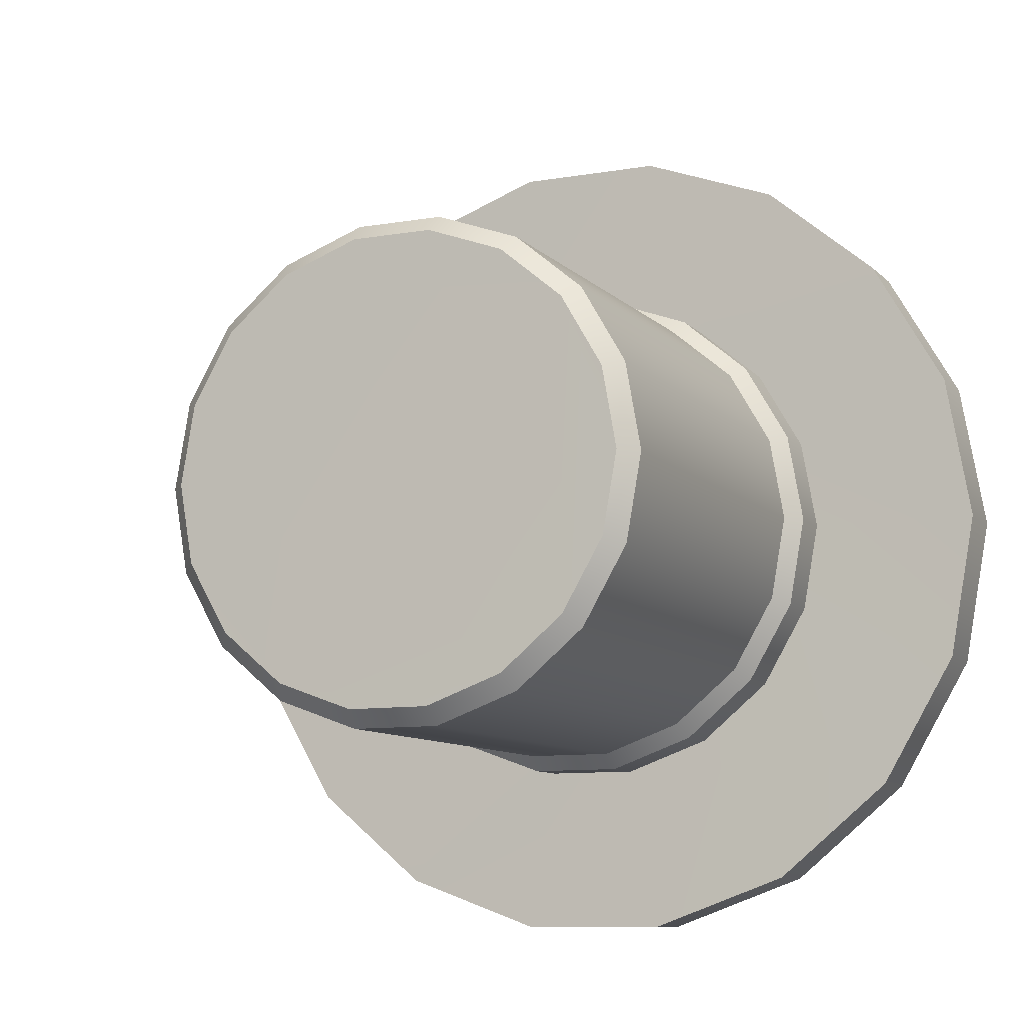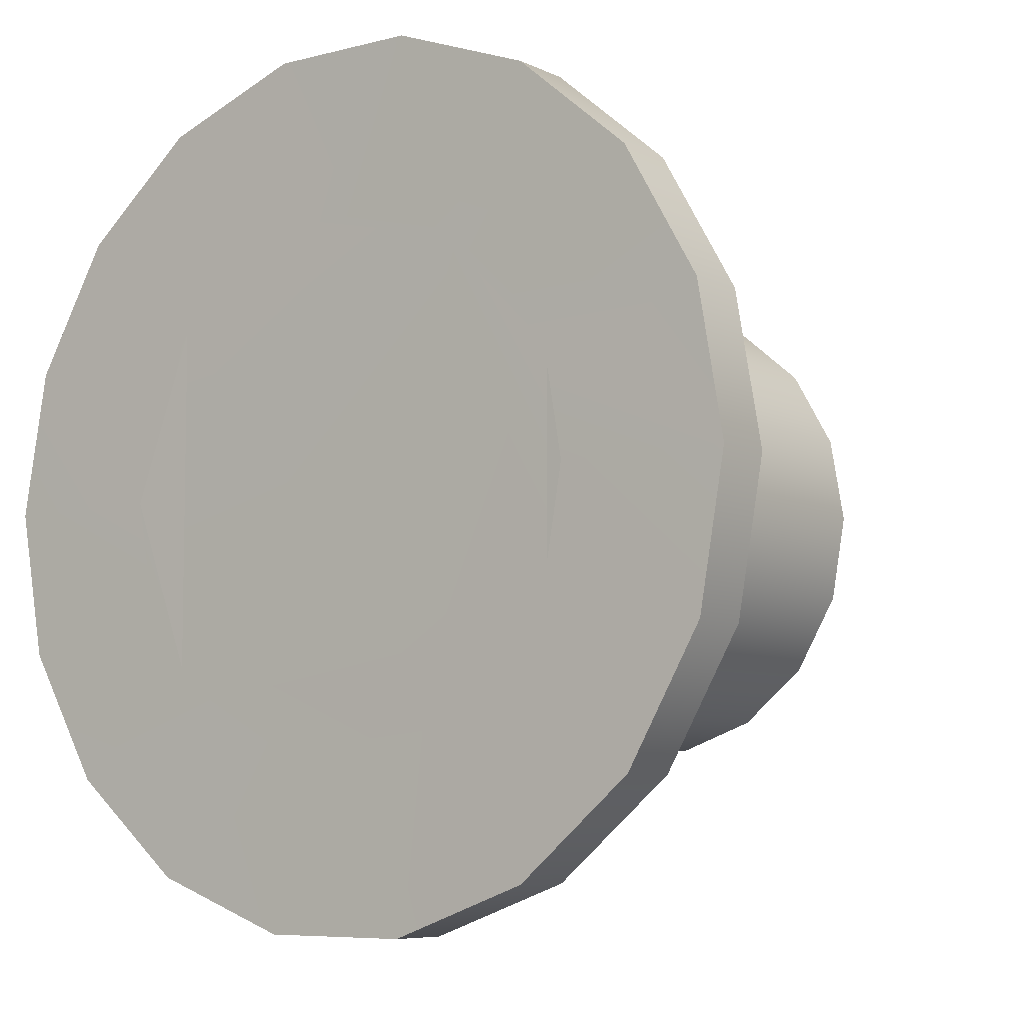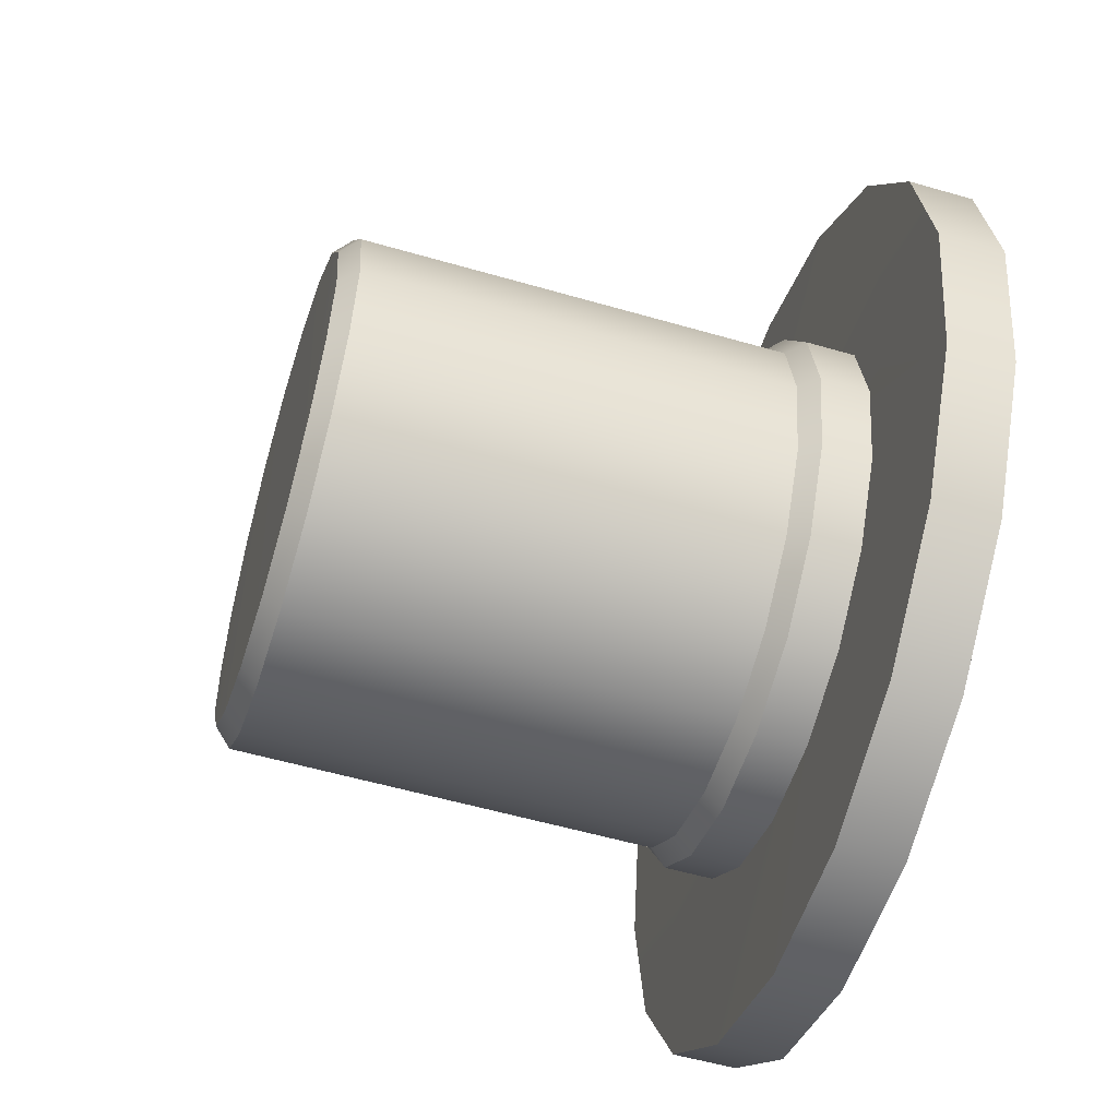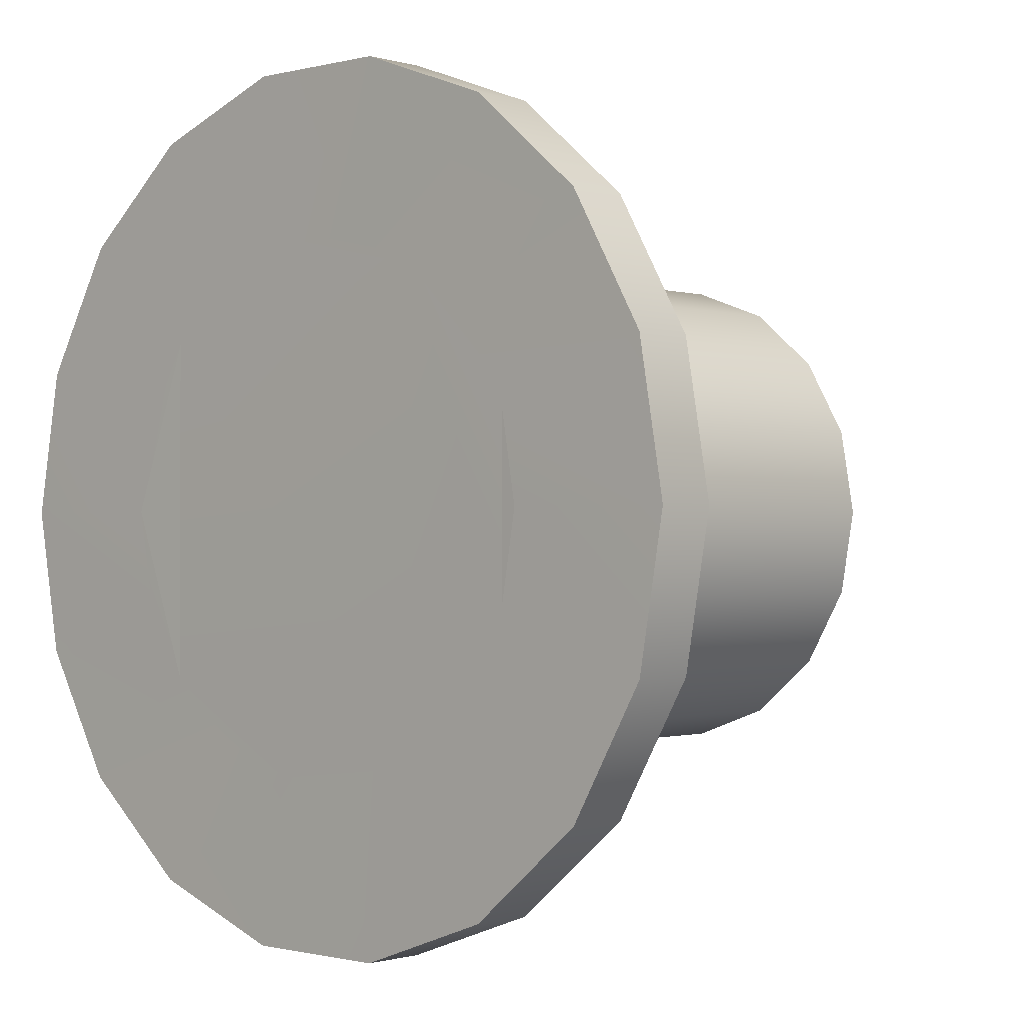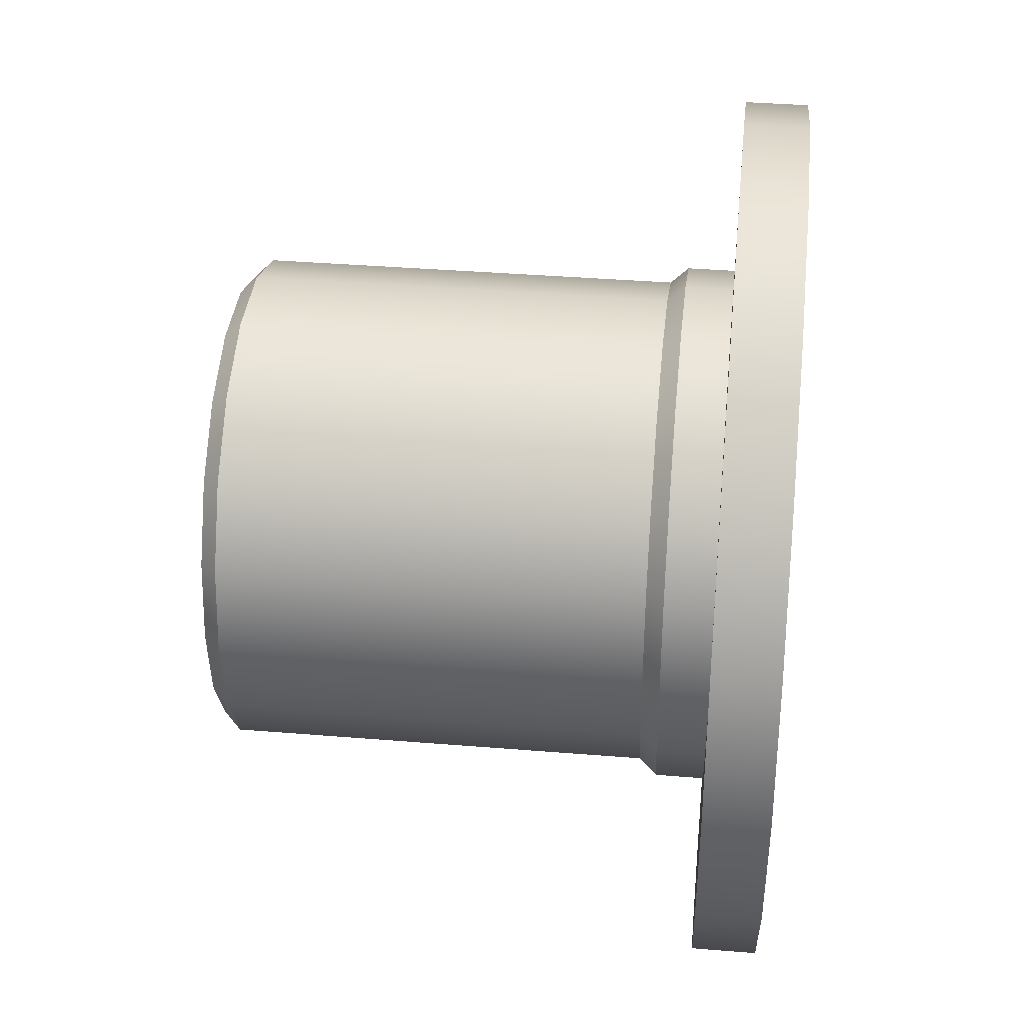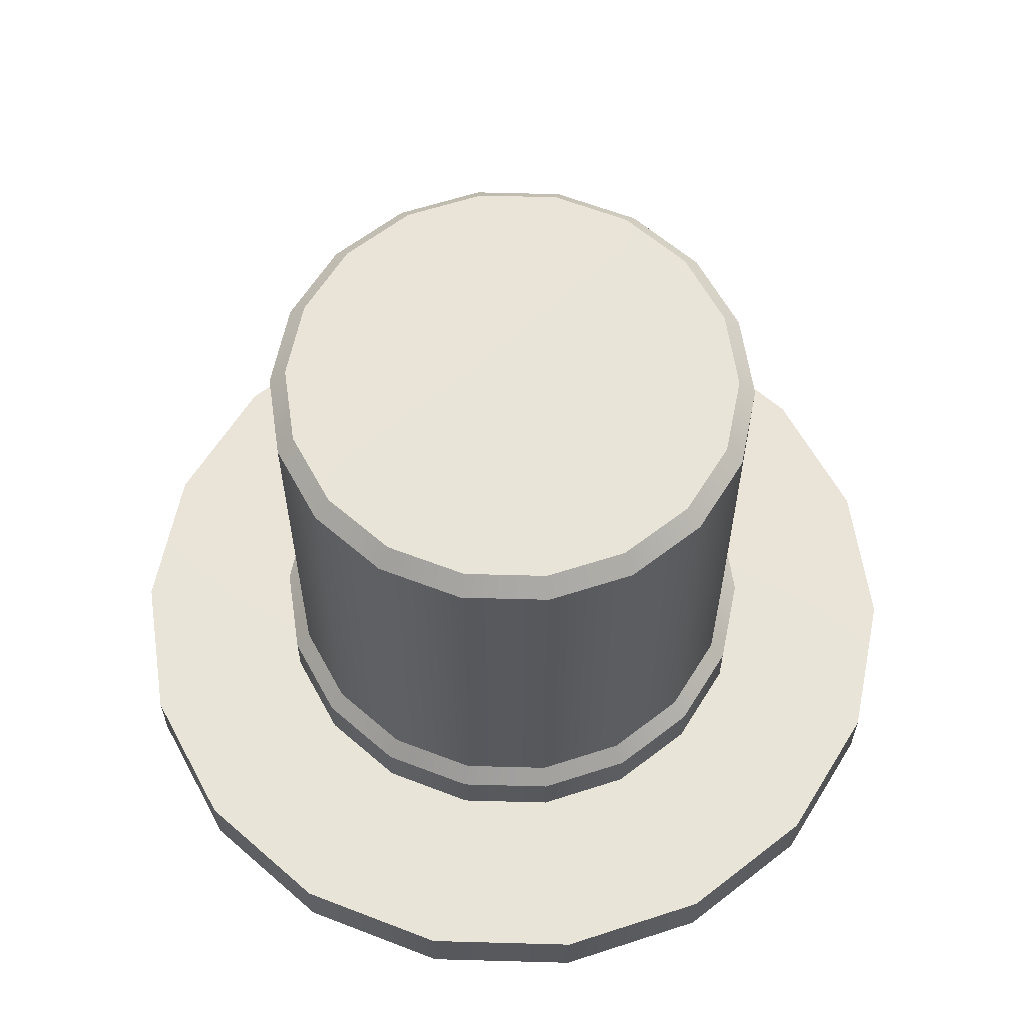
<metadata>
{"format":"obj","ext":"obj","renderer":"f3d","projection":"perspective","resolution":1024,"background":"white","views":[{"elev":-9.5,"azim":-155.6,"up":"+Z"},{"elev":-7.0,"azim":36.7,"up":"+Z"},{"elev":-55.0,"azim":-107.1,"up":"+Z"},{"elev":-0.7,"azim":42.9,"up":"+Z"},{"elev":37.6,"azim":-84.0,"up":"+Z"},{"elev":60.7,"azim":1.6,"up":"+Y"}]}
</metadata>
<code>
o Top_Hat_Mesh.014
v 0.3918 0.09591 -0
v 0.3682 0.09667 -0.134
v 0.3002 0.09762 -0.2519
v 0.1959 0.09827 -0.3393
v 0.06804 0.09868 -0.3859
v -0.06804 0.09868 -0.3859
v -0.1959 0.09827 -0.3393
v -0.3002 0.09762 -0.2519
v -0.3682 0.09667 -0.134
v -0.3918 0.09591 -0
v -0.3682 0.09667 0.134
v -0.3002 0.09762 0.2519
v -0.1959 0.09827 0.3393
v -0.06804 0.09868 0.3859
v 0.06804 0.09868 0.3859
v 0.1959 0.09827 0.3393
v 0.3002 0.09762 0.2519
v 0.3682 0.09667 0.134
v 0.3429 0.8338 -0
v 0.3464 0.809 -0.1261
v 0.2824 0.8098 -0.237
v 0.1843 0.8103 -0.3193
v 0.06402 0.8106 -0.3631
v -0.06402 0.8106 -0.3631
v -0.1843 0.8103 -0.3193
v -0.2824 0.8098 -0.237
v -0.3464 0.809 -0.1261
v -0.3687 0.8084 -0
v -0.3464 0.809 0.1261
v -0.2824 0.8098 0.237
v -0.1843 0.8103 0.3193
v -0.06402 0.8106 0.3631
v 0.06402 0.8106 0.3631
v 0.1843 0.8103 0.3193
v 0.2824 0.8098 0.237
v 0.3222 0.8344 0.1173
v 0.3918 0.1672 -0
v 0.3682 0.1678 -0.134
v 0.3002 0.1685 -0.2519
v 0.1959 0.169 -0.3393
v 0.06804 0.1693 -0.3859
v -0.06804 0.1693 -0.3859
v -0.1959 0.169 -0.3393
v -0.3002 0.1685 -0.2519
v -0.3682 0.1678 -0.134
v -0.3918 0.1672 -0
v -0.3682 0.1678 0.134
v -0.3002 0.1685 0.2519
v -0.1959 0.169 0.3393
v -0.06804 0.1693 0.3859
v 0.06804 0.1693 0.3859
v 0.1959 0.169 0.3393
v 0.3002 0.1685 0.2519
v 0.3682 0.1678 0.134
v 0.3687 0.8084 -0
v 0.3222 0.8344 -0.1173
v 0.2626 0.8352 -0.2204
v 0.1714 0.8357 -0.2969
v 0.05954 0.836 -0.3377
v -0.05954 0.836 -0.3377
v -0.1714 0.8357 -0.2969
v -0.2626 0.8352 -0.2204
v -0.3222 0.8344 -0.1173
v -0.3429 0.8338 -0
v -0.3222 0.8344 0.1173
v -0.2626 0.8352 0.2204
v -0.1714 0.8357 0.2969
v -0.05954 0.836 0.3377
v 0.05954 0.836 0.3377
v 0.1714 0.8357 0.2969
v 0.2626 0.8352 0.2204
v 0.3464 0.809 0.1261
v 0.3687 0.193 -0
v 0.3464 0.1935 -0.1261
v 0.2824 0.1942 -0.237
v 0.1843 0.1947 -0.3193
v 0.06402 0.195 -0.3631
v -0.06402 0.195 -0.3631
v -0.1843 0.1947 -0.3193
v -0.2824 0.1942 -0.237
v -0.3464 0.1935 -0.1261
v -0.3687 0.193 -0
v -0.3464 0.1935 0.1261
v -0.2824 0.1942 0.237
v -0.1843 0.1947 0.3193
v -0.06402 0.195 0.3631
v 0.06402 0.195 0.3631
v 0.1843 0.1947 0.3193
v 0.2824 0.1942 0.237
v 0.3464 0.1935 0.1261
v 0.3918 0.002341 -0
v 0.3682 0.003107 -0.134
v 0.3002 0.00405 -0.2519
v 0.1959 0.004699 -0.3393
v 0.06804 0.005114 -0.3859
v -0.06804 0.005114 -0.3859
v -0.1959 0.004699 -0.3393
v -0.3002 0.00405 -0.2519
v -0.3682 0.003107 -0.134
v -0.3918 0.002341 -0
v -0.3682 0.003107 0.134
v -0.3002 0.00405 0.2519
v -0.1959 0.004699 0.3393
v -0.06804 0.005114 0.3859
v 0.06804 0.005114 0.3859
v 0.1959 0.004699 0.3393
v 0.3002 0.00405 0.2519
v 0.3682 0.003107 0.134
v 0.6068 0.09667 -0.2211
v 0.6458 0.09591 -0
v 0.6068 0.09667 0.2211
v 0.4946 0.09762 0.4153
v 0.3228 0.09827 0.5594
v 0.1121 0.09868 0.636
v -0.1121 0.09868 0.636
v -0.3228 0.09827 0.5594
v -0.4946 0.09762 0.4153
v -0.6068 0.09667 0.2211
v -0.6458 0.09591 -0
v -0.6068 0.09667 -0.2211
v -0.4946 0.09762 -0.4153
v -0.3228 0.09827 -0.5594
v -0.1121 0.09868 -0.636
v 0.1121 0.09868 -0.636
v 0.3228 0.09827 -0.5594
v 0.4946 0.09762 -0.4153
v 0.6458 0.002341 -0
v 0.6069 0.003107 -0.2207
v 0.4948 0.00405 -0.415
v 0.323 0.004699 -0.5592
v 0.1122 0.005114 -0.636
v -0.1122 0.005114 -0.636
v -0.323 0.004699 -0.5592
v -0.4948 0.00405 -0.415
v -0.6069 0.003107 -0.2207
v -0.6458 0.002341 -0
v -0.6069 0.003107 0.2207
v -0.4948 0.00405 0.415
v -0.323 0.004699 0.5592
v -0.1122 0.005114 0.636
v 0.1122 0.005114 0.636
v 0.323 0.004699 0.5593
v 0.4948 0.00405 0.415
v 0.6069 0.003107 0.2207
f 56 57 58
f 58 59 60
f 60 61 62
f 58 60 62
f 62 63 64
f 64 65 66
f 62 64 66
f 66 67 68
f 68 69 70
f 66 68 70
f 62 66 70
f 58 62 70
f 70 71 36
f 58 70 36
f 56 58 36
f 19 56 36
f 74 20 55
f 55 73 74
f 75 21 20
f 20 74 75
f 76 22 21
f 21 75 76
f 77 23 22
f 22 76 77
f 24 23 77
f 77 78 24
f 25 24 78
f 78 79 25
f 26 25 79
f 79 80 26
f 27 26 80
f 80 81 27
f 28 27 81
f 81 82 28
f 83 29 28
f 28 82 83
f 84 30 29
f 29 83 84
f 85 31 30
f 30 84 85
f 86 32 31
f 31 85 86
f 33 32 86
f 86 87 33
f 34 33 87
f 87 88 34
f 35 34 88
f 88 89 35
f 72 35 89
f 89 90 72
f 55 72 90
f 90 73 55
f 37 1 2
f 2 38 37
f 38 2 3
f 3 39 38
f 39 3 4
f 4 40 39
f 40 4 5
f 5 41 40
f 5 6 42
f 42 41 5
f 6 7 43
f 43 42 6
f 7 8 44
f 44 43 7
f 8 9 45
f 45 44 8
f 9 10 46
f 46 45 9
f 46 10 11
f 11 47 46
f 47 11 12
f 12 48 47
f 48 12 13
f 13 49 48
f 49 13 14
f 14 50 49
f 14 15 51
f 51 50 14
f 15 16 52
f 52 51 15
f 16 17 53
f 53 52 16
f 17 18 54
f 54 53 17
f 18 1 37
f 37 54 18
f 19 55 20
f 20 56 19
f 56 20 21
f 21 57 56
f 57 21 22
f 22 58 57
f 58 22 23
f 23 59 58
f 59 23 24
f 24 60 59
f 60 24 25
f 25 61 60
f 61 25 26
f 26 62 61
f 62 26 27
f 27 63 62
f 63 27 28
f 28 64 63
f 64 28 29
f 29 65 64
f 65 29 30
f 30 66 65
f 66 30 31
f 31 67 66
f 67 31 32
f 32 68 67
f 68 32 33
f 33 69 68
f 69 33 34
f 34 70 69
f 70 34 35
f 35 71 70
f 71 35 72
f 72 36 71
f 36 72 55
f 55 19 36
f 73 37 38
f 38 74 73
f 74 38 39
f 39 75 74
f 75 39 40
f 40 76 75
f 76 40 41
f 41 77 76
f 77 41 42
f 42 78 77
f 78 42 43
f 43 79 78
f 79 43 44
f 44 80 79
f 80 44 45
f 45 81 80
f 81 45 46
f 46 82 81
f 82 46 47
f 47 83 82
f 83 47 48
f 48 84 83
f 84 48 49
f 49 85 84
f 85 49 50
f 50 86 85
f 86 50 51
f 51 87 86
f 87 51 52
f 52 88 87
f 88 52 53
f 53 89 88
f 89 53 54
f 54 90 89
f 90 54 37
f 37 73 90
f 109 110 127
f 127 128 109
f 126 109 128
f 128 129 126
f 125 126 129
f 129 130 125
f 124 125 130
f 130 131 124
f 123 124 131
f 131 132 123
f 122 123 132
f 132 133 122
f 121 122 133
f 133 134 121
f 120 121 134
f 134 135 120
f 119 120 135
f 135 136 119
f 118 119 136
f 136 137 118
f 117 118 137
f 137 138 117
f 116 117 138
f 138 139 116
f 115 116 139
f 139 140 115
f 114 115 140
f 140 141 114
f 113 114 141
f 141 142 113
f 112 113 142
f 142 143 112
f 111 112 143
f 143 144 111
f 110 111 144
f 144 127 110
f 108 107 106
f 106 105 104
f 104 103 102
f 106 104 102
f 102 101 100
f 100 99 98
f 102 100 98
f 98 97 96
f 96 95 94
f 98 96 94
f 102 98 94
f 106 102 94
f 94 93 92
f 106 94 92
f 108 106 92
f 91 108 92
f 2 1 110
f 110 109 2
f 1 18 111
f 111 110 1
f 18 17 112
f 112 111 18
f 17 16 113
f 113 112 17
f 16 15 114
f 114 113 16
f 15 14 115
f 115 114 15
f 14 13 116
f 116 115 14
f 13 12 117
f 117 116 13
f 12 11 118
f 118 117 12
f 11 10 119
f 119 118 11
f 10 9 120
f 120 119 10
f 9 8 121
f 121 120 9
f 8 7 122
f 122 121 8
f 7 6 123
f 123 122 7
f 6 5 124
f 124 123 6
f 5 4 125
f 125 124 5
f 4 3 126
f 126 125 4
f 3 2 109
f 109 126 3
f 91 92 128
f 128 127 91
f 92 93 129
f 129 128 92
f 93 94 130
f 130 129 93
f 94 95 131
f 131 130 94
f 95 96 132
f 132 131 95
f 96 97 133
f 133 132 96
f 97 98 134
f 134 133 97
f 98 99 135
f 135 134 98
f 99 100 136
f 136 135 99
f 100 101 137
f 137 136 100
f 101 102 138
f 138 137 101
f 102 103 139
f 139 138 102
f 103 104 140
f 140 139 103
f 104 105 141
f 141 140 104
f 105 106 142
f 142 141 105
f 106 107 143
f 143 142 106
f 107 108 144
f 144 143 107
f 108 91 127
f 127 144 108

</code>
